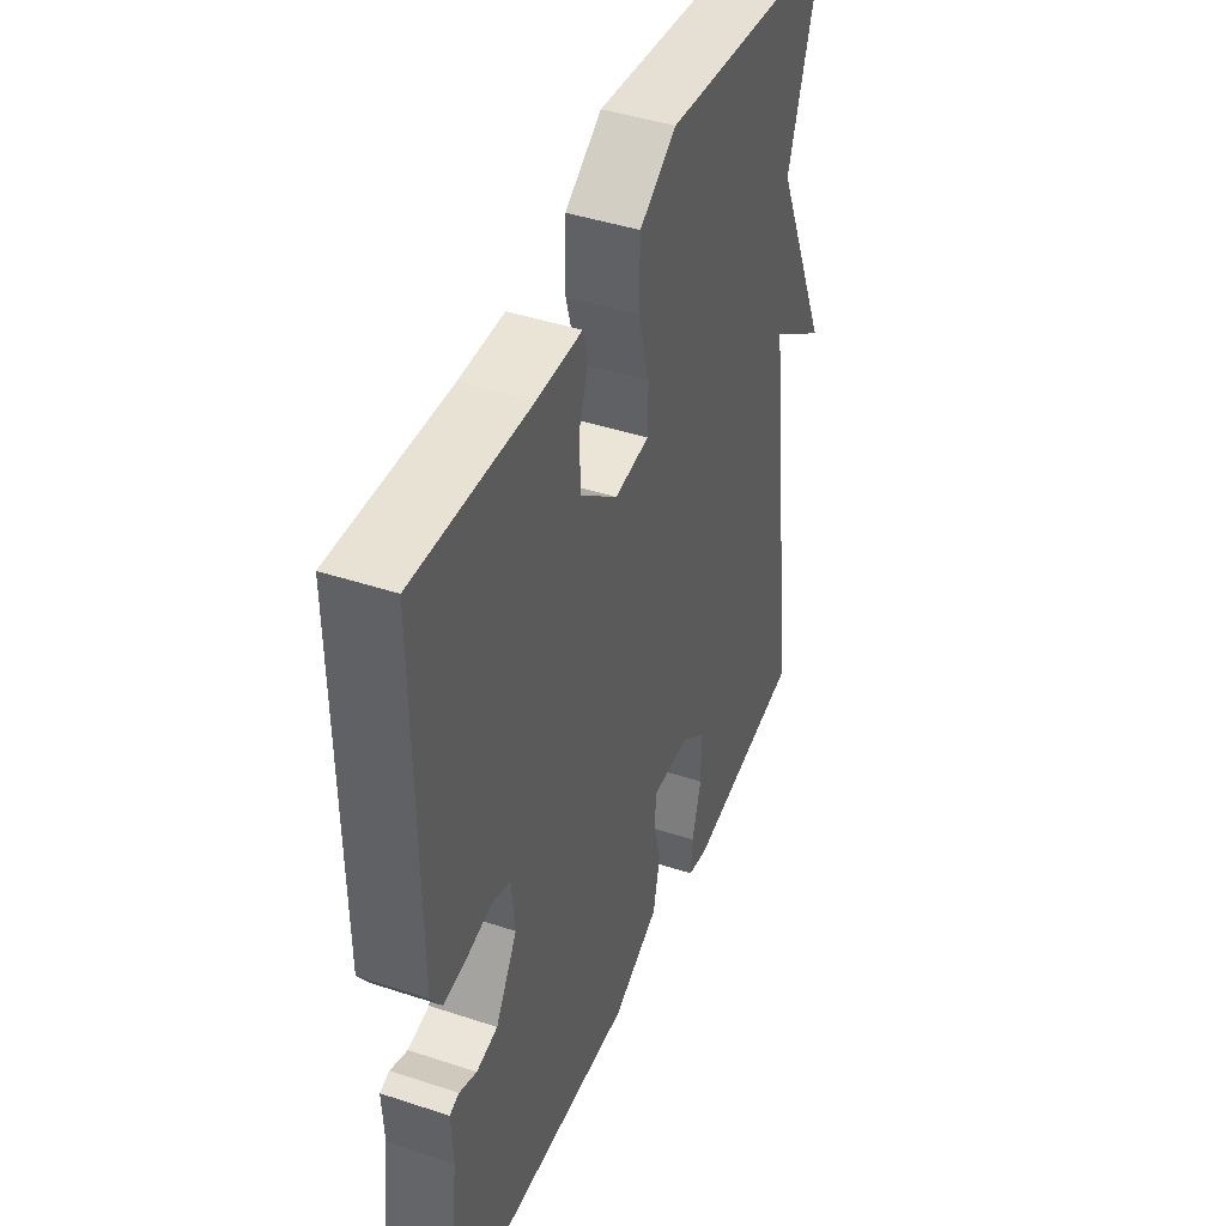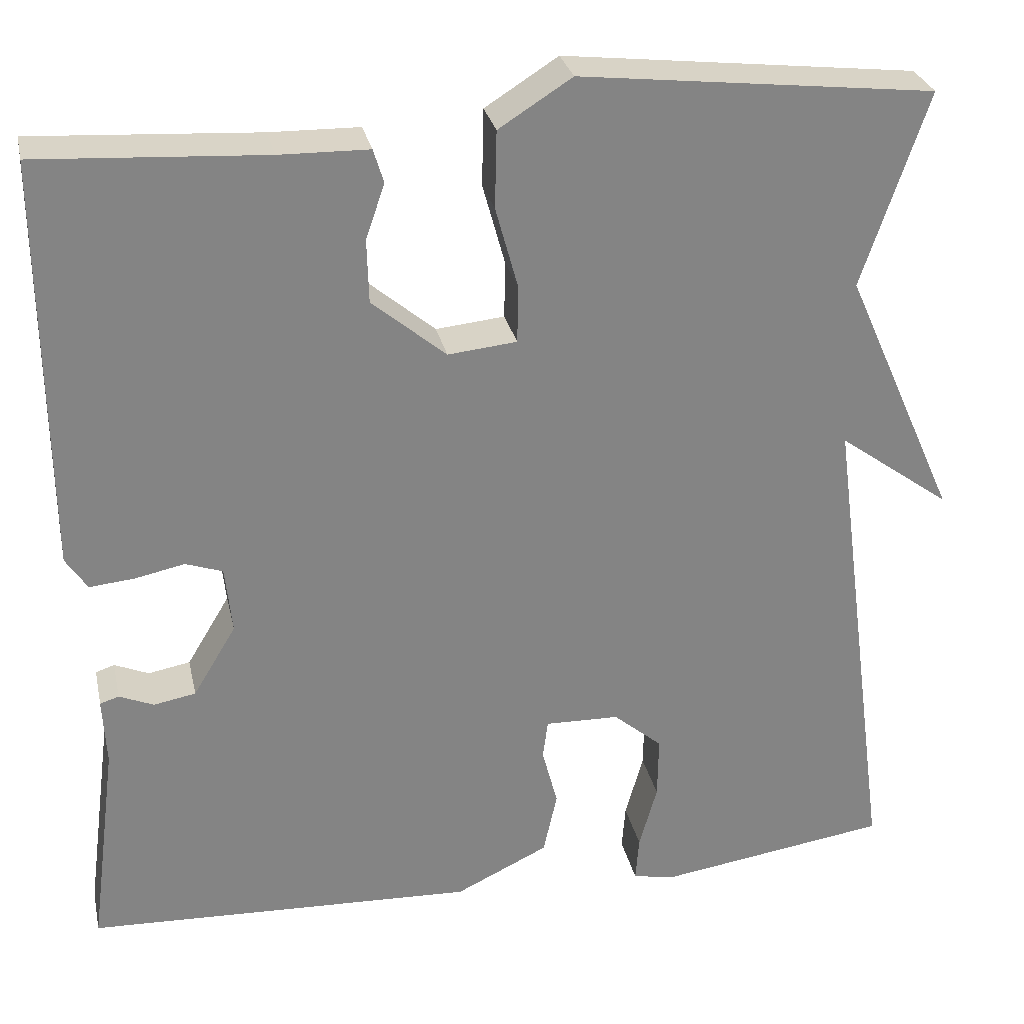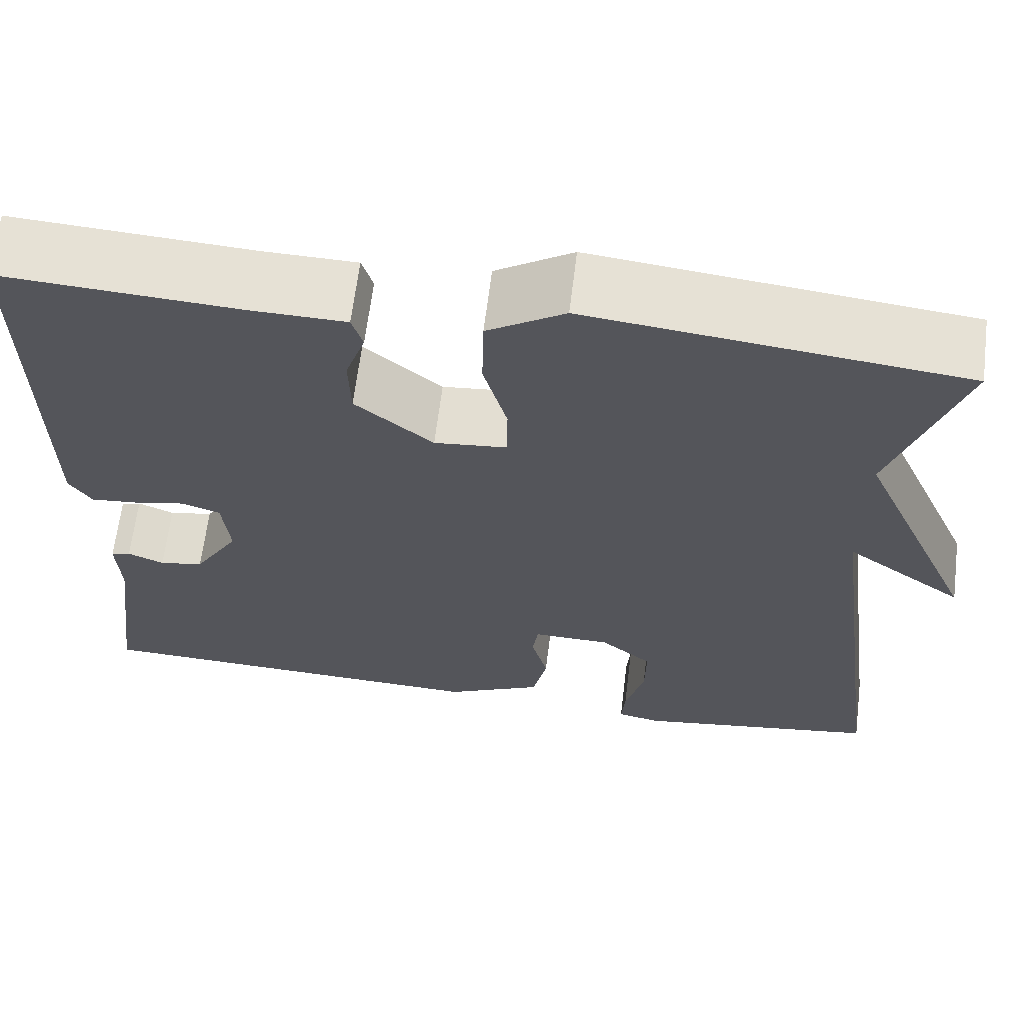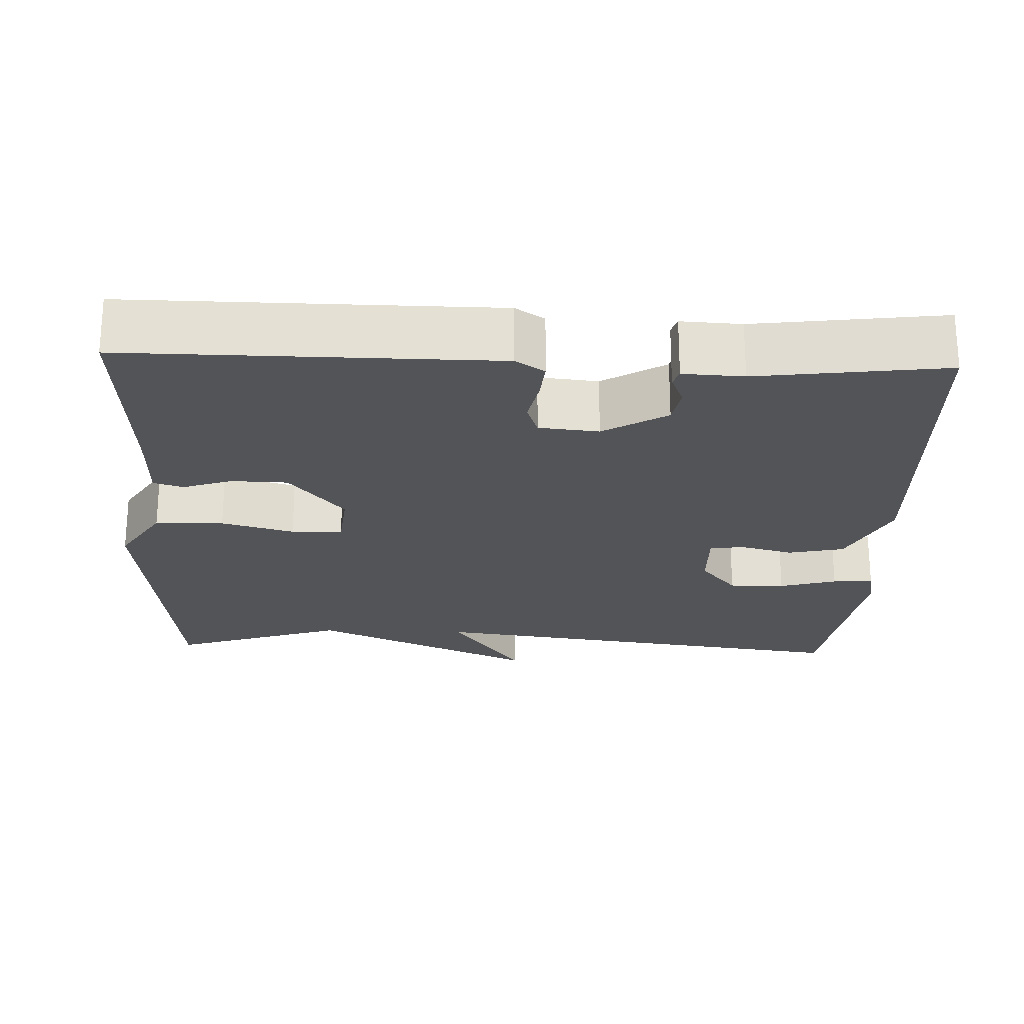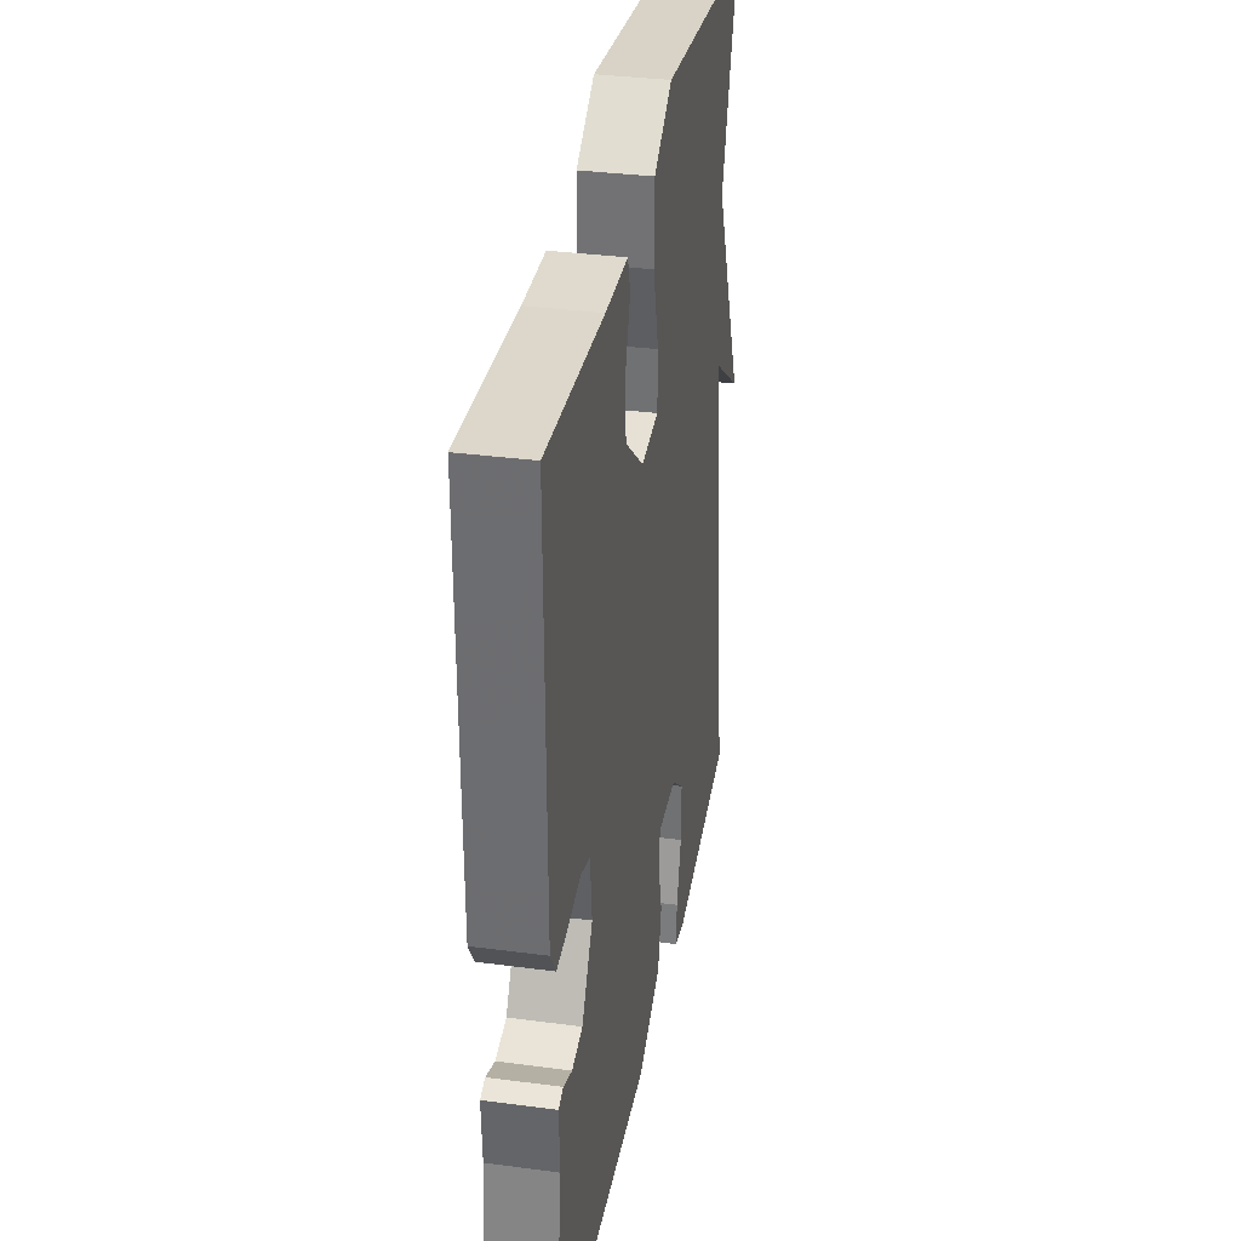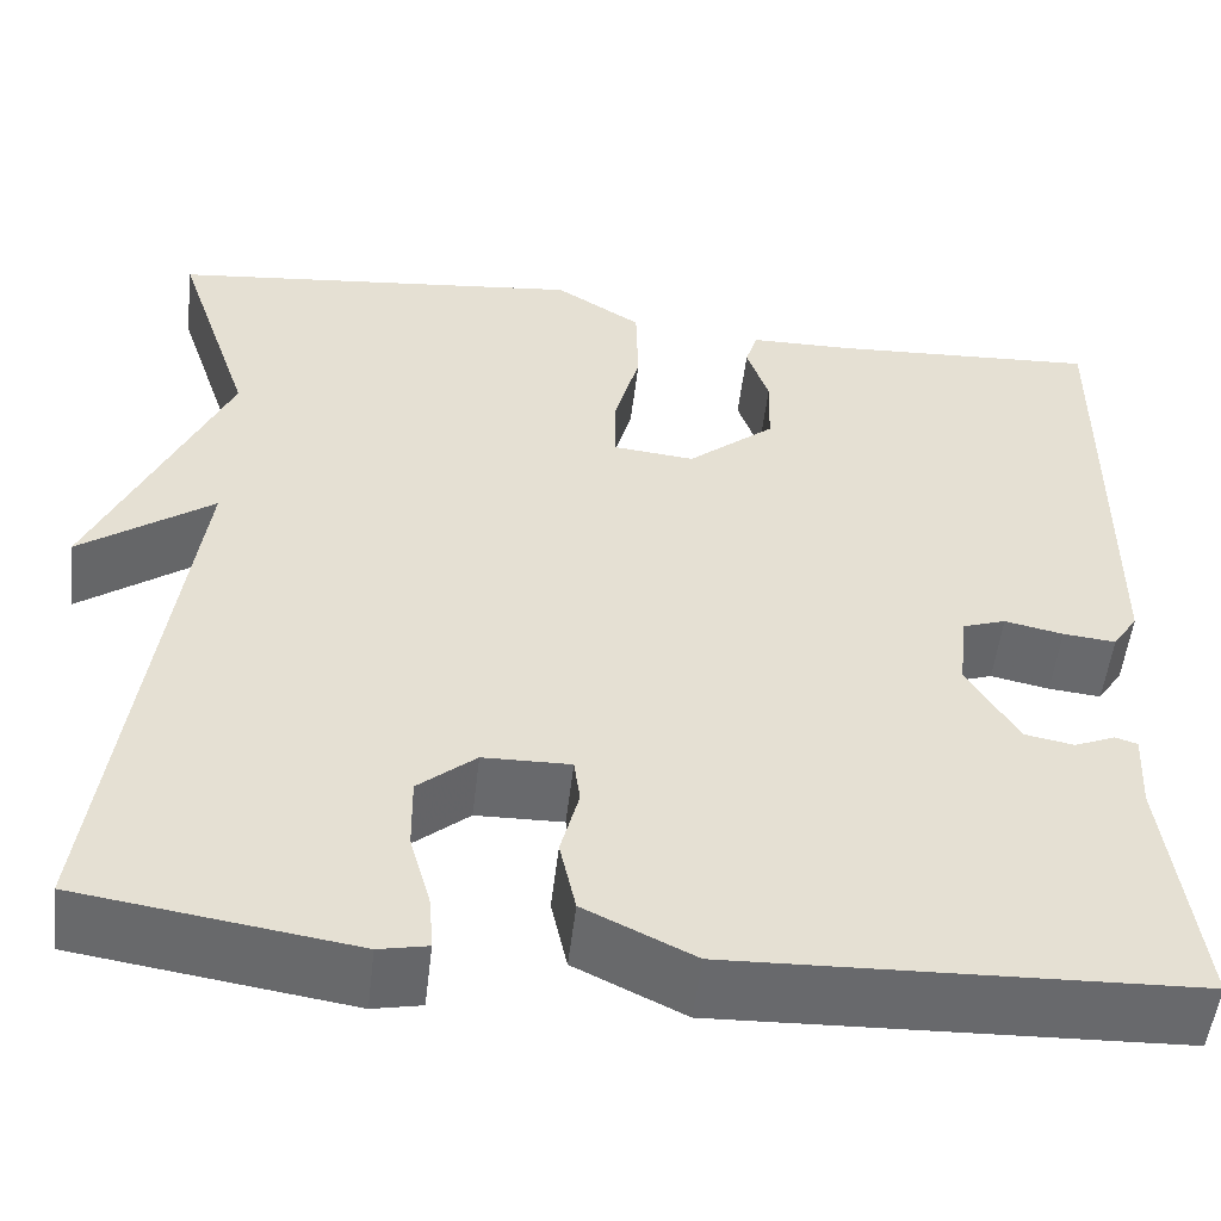
<metadata>
{"format":"obj","ext":"obj","renderer":"f3d","projection":"perspective","resolution":1024,"background":"white","views":[{"elev":43.4,"azim":111.3,"up":"+Z"},{"elev":28.9,"azim":167.8,"up":"+Z"},{"elev":64.7,"azim":-173.0,"up":"+Z"},{"elev":-23.3,"azim":87.8,"up":"+Y"},{"elev":34.0,"azim":100.2,"up":"+Z"},{"elev":-52.8,"azim":-6.7,"up":"+Z"}]}
</metadata>
<code>
v -0.5 0.07 -0.5
v -0.424 0.07 0.073
v -0.555 0.07 -0.022
v -0.424 0.07 0.273
v -0.5 0.07 0.5
v -0.088 0.07 0.547
v -0.003 0.07 0.493
v -0.001 0.07 0.403
v -0.027 0.07 0.308
v -0.026 0.07 0.241
v 0.054 0.07 0.233
v 0.14 0.07 0.305
v 0.142 0.07 0.379
v 0.12 0.07 0.443
v 0.132 0.07 0.482
v 0.236 0.07 0.484
v 0.5 0.07 0.5
v 0.497 0.07 0.021
v 0.472 0.07 -0.017
v 0.42 0.07 -0.012
v 0.362 0.07 0
v 0.319 0.07 -0.015
v 0.311 0.07 -0.093
v 0.361 0.07 -0.176
v 0.41 0.07 -0.185
v 0.45 0.07 -0.168
v 0.472 0.07 -0.175
v 0.468 0.07 -0.254
v 0.5 0.07 -0.5
v 0.047 0.07 -0.518
v -0.061 0.07 -0.466
v -0.077 0.07 -0.393
v -0.059 0.07 -0.324
v -0.065 0.07 -0.279
v -0.151 0.07 -0.281
v -0.208 0.07 -0.329
v -0.207 0.07 -0.402
v -0.186 0.07 -0.477
v -0.182 0.07 -0.53
v -0.23 0.07 -0.54
v -0.5 0 -0.5
v -0.424 0 0.073
v -0.555 0 -0.022
v -0.424 0 0.273
v -0.5 0 0.5
v -0.088 0 0.547
v -0.003 0 0.493
v -0.001 0 0.403
v -0.027 0 0.308
v -0.026 0 0.241
v 0.054 0 0.233
v 0.14 0 0.305
v 0.142 0 0.379
v 0.12 0 0.443
v 0.132 0 0.482
v 0.236 0 0.484
v 0.5 0 0.5
v 0.497 0 0.021
v 0.472 0 -0.017
v 0.42 0 -0.012
v 0.362 0 0
v 0.319 0 -0.015
v 0.311 0 -0.093
v 0.361 0 -0.176
v 0.41 0 -0.185
v 0.45 0 -0.168
v 0.472 0 -0.175
v 0.468 0 -0.254
v 0.5 0 -0.5
v 0.047 0 -0.518
v -0.061 0 -0.466
v -0.077 0 -0.393
v -0.059 0 -0.324
v -0.065 0 -0.279
v -0.151 0 -0.281
v -0.208 0 -0.329
v -0.207 0 -0.402
v -0.186 0 -0.477
v -0.182 0 -0.53
v -0.23 0 -0.54
f 40 1 2
f 39 40 2
f 38 39 2
f 37 38 2
f 36 37 2
f 35 36 2
f 34 35 2
f 31 32 33
f 30 31 33
f 29 30 33
f 28 29 33
f 28 33 34
f 25 26 27 28
f 24 25 28 34
f 23 24 34 2
f 19 20 21
f 18 19 21
f 17 18 21
f 16 17 21
f 16 21 22
f 15 16 22
f 14 15 22
f 13 14 22
f 12 13 22 23
f 7 8 9
f 6 7 9
f 5 6 9
f 4 5 9
f 4 9 10
f 2 3 4
f 2 4 10 11
f 11 12 23
f 2 11 23
f 42 41 80
f 42 80 79
f 42 79 78
f 42 78 77
f 42 77 76
f 42 76 75
f 42 75 74
f 73 72 71
f 73 71 70
f 73 70 69
f 73 69 68
f 74 73 68
f 68 67 66 65
f 74 68 65 64
f 42 74 64 63
f 61 60 59
f 61 59 58
f 61 58 57
f 61 57 56
f 62 61 56
f 62 56 55
f 62 55 54
f 62 54 53
f 63 62 53 52
f 49 48 47
f 49 47 46
f 49 46 45
f 49 45 44
f 50 49 44
f 44 43 42
f 51 50 44 42
f 63 52 51
f 63 51 42
f 1 41 42 2
f 2 42 43 3
f 3 43 44 4
f 4 44 45 5
f 5 45 46 6
f 6 46 47 7
f 7 47 48 8
f 8 48 49 9
f 9 49 50 10
f 10 50 51 11
f 11 51 52 12
f 12 52 53 13
f 13 53 54 14
f 14 54 55 15
f 15 55 56 16
f 16 56 57 17
f 17 57 58 18
f 18 58 59 19
f 19 59 60 20
f 20 60 61 21
f 21 61 62 22
f 22 62 63 23
f 23 63 64 24
f 24 64 65 25
f 25 65 66 26
f 26 66 67 27
f 27 67 68 28
f 28 68 69 29
f 29 69 70 30
f 30 70 71 31
f 31 71 72 32
f 32 72 73 33
f 33 73 74 34
f 34 74 75 35
f 35 75 76 36
f 36 76 77 37
f 37 77 78 38
f 38 78 79 39
f 39 79 80 40
f 40 80 41 1

</code>
